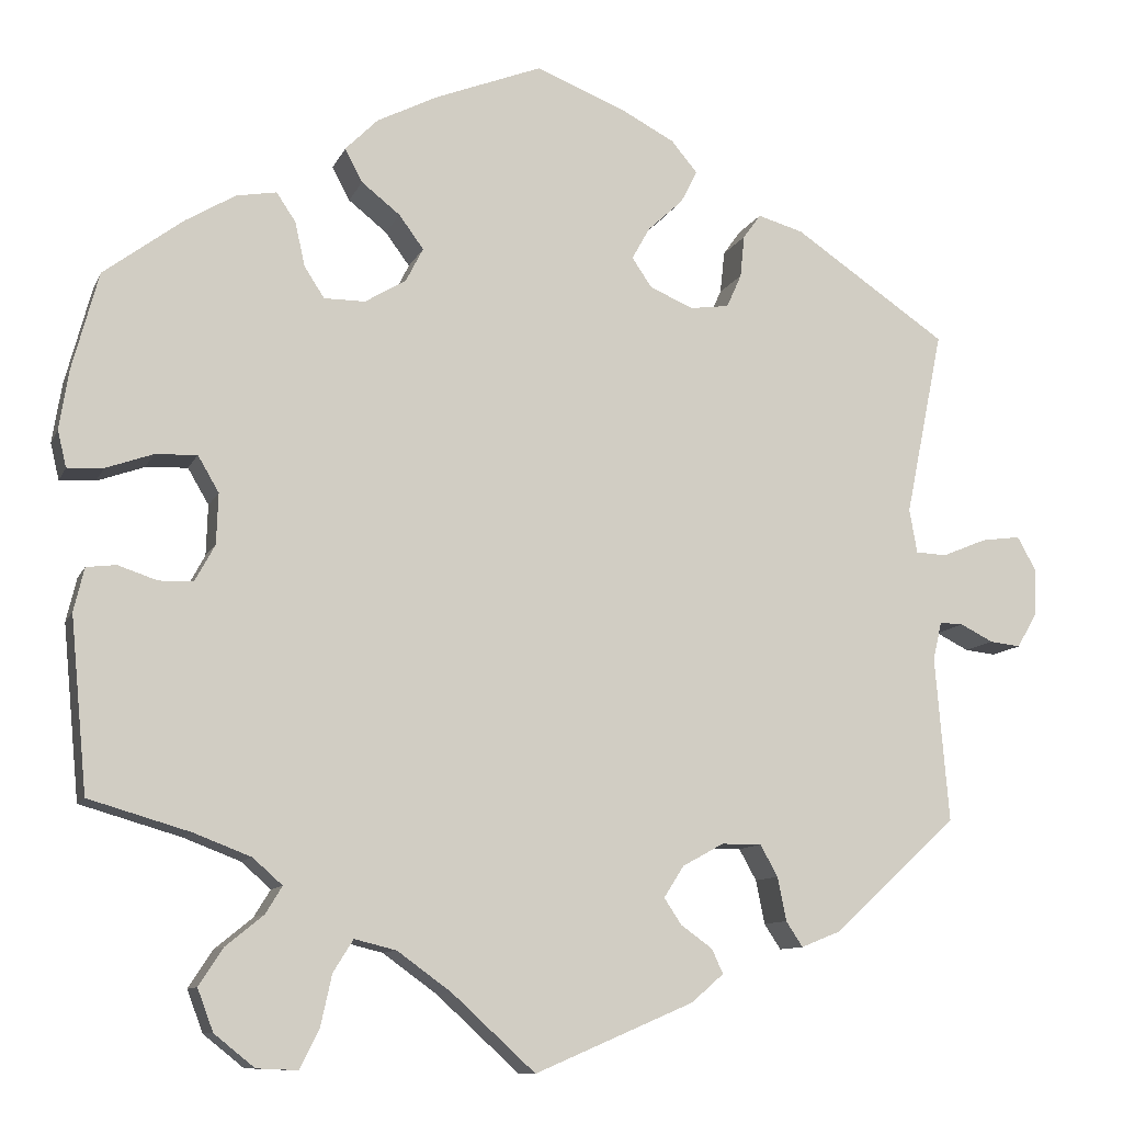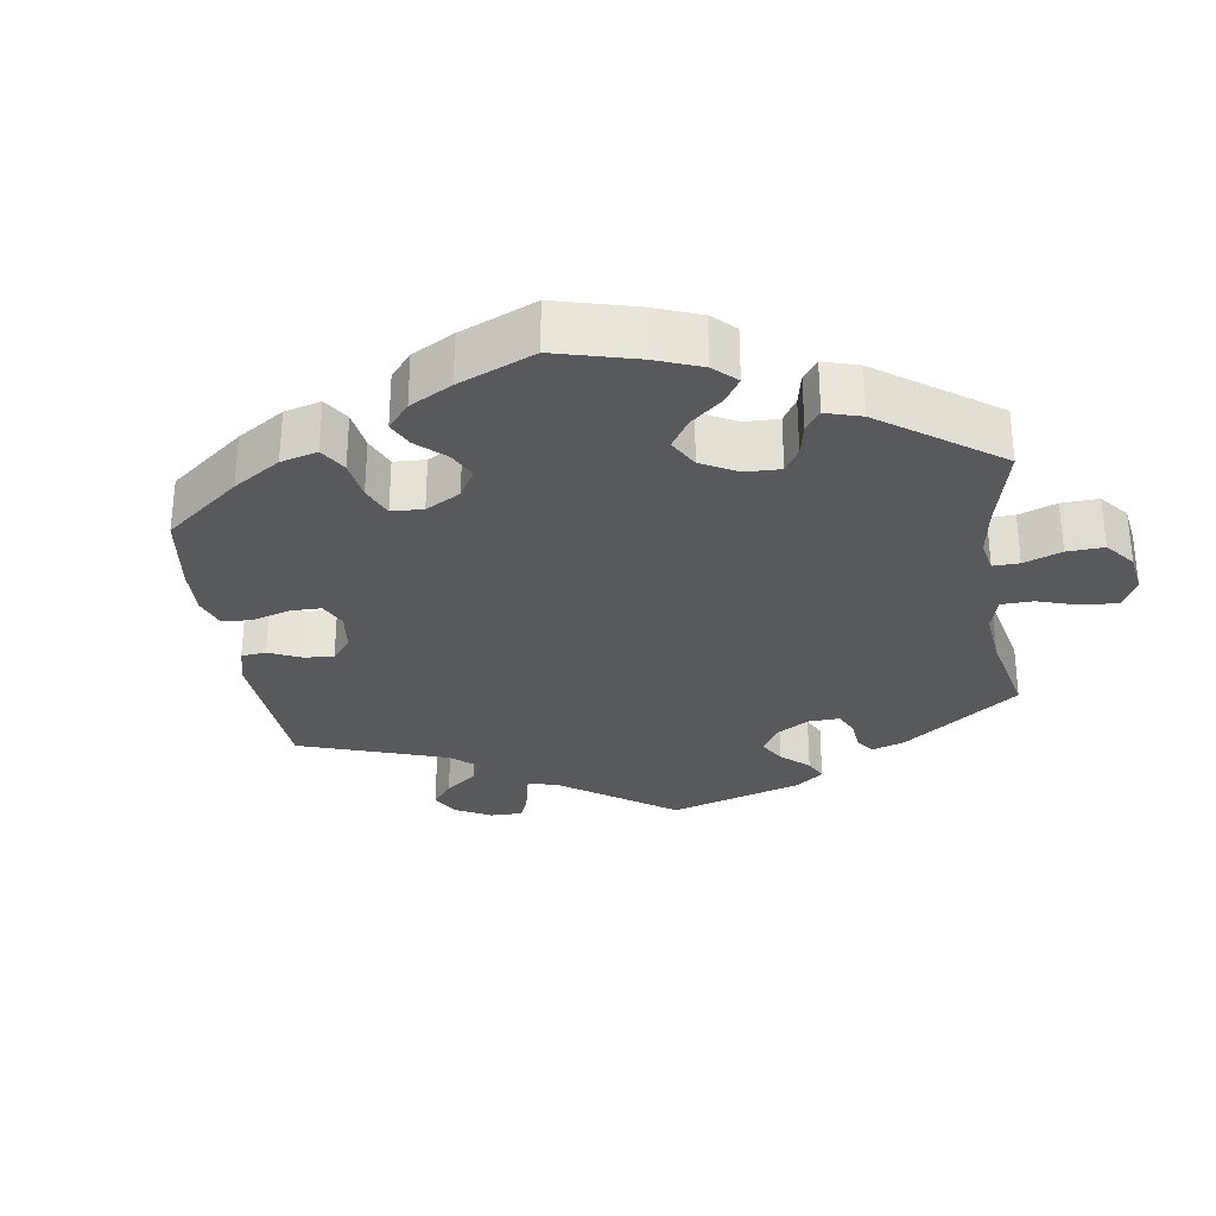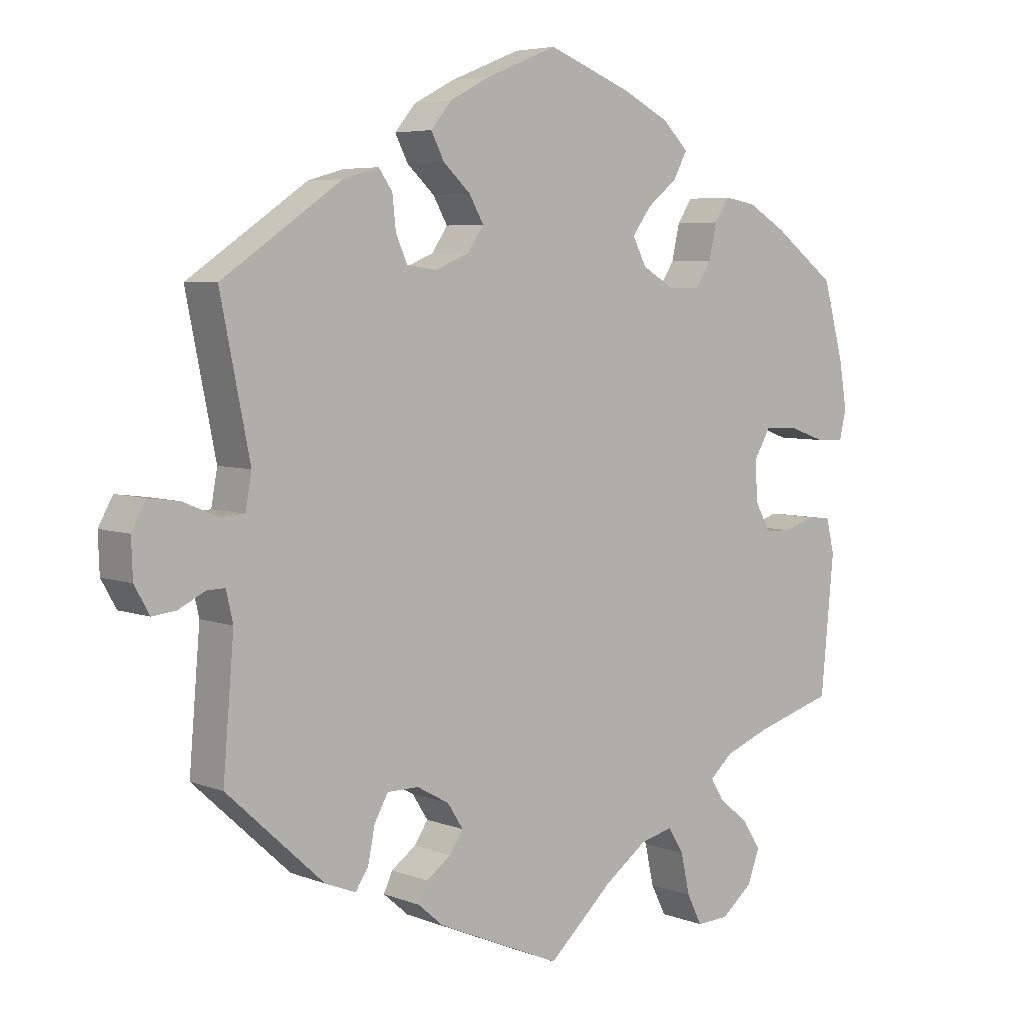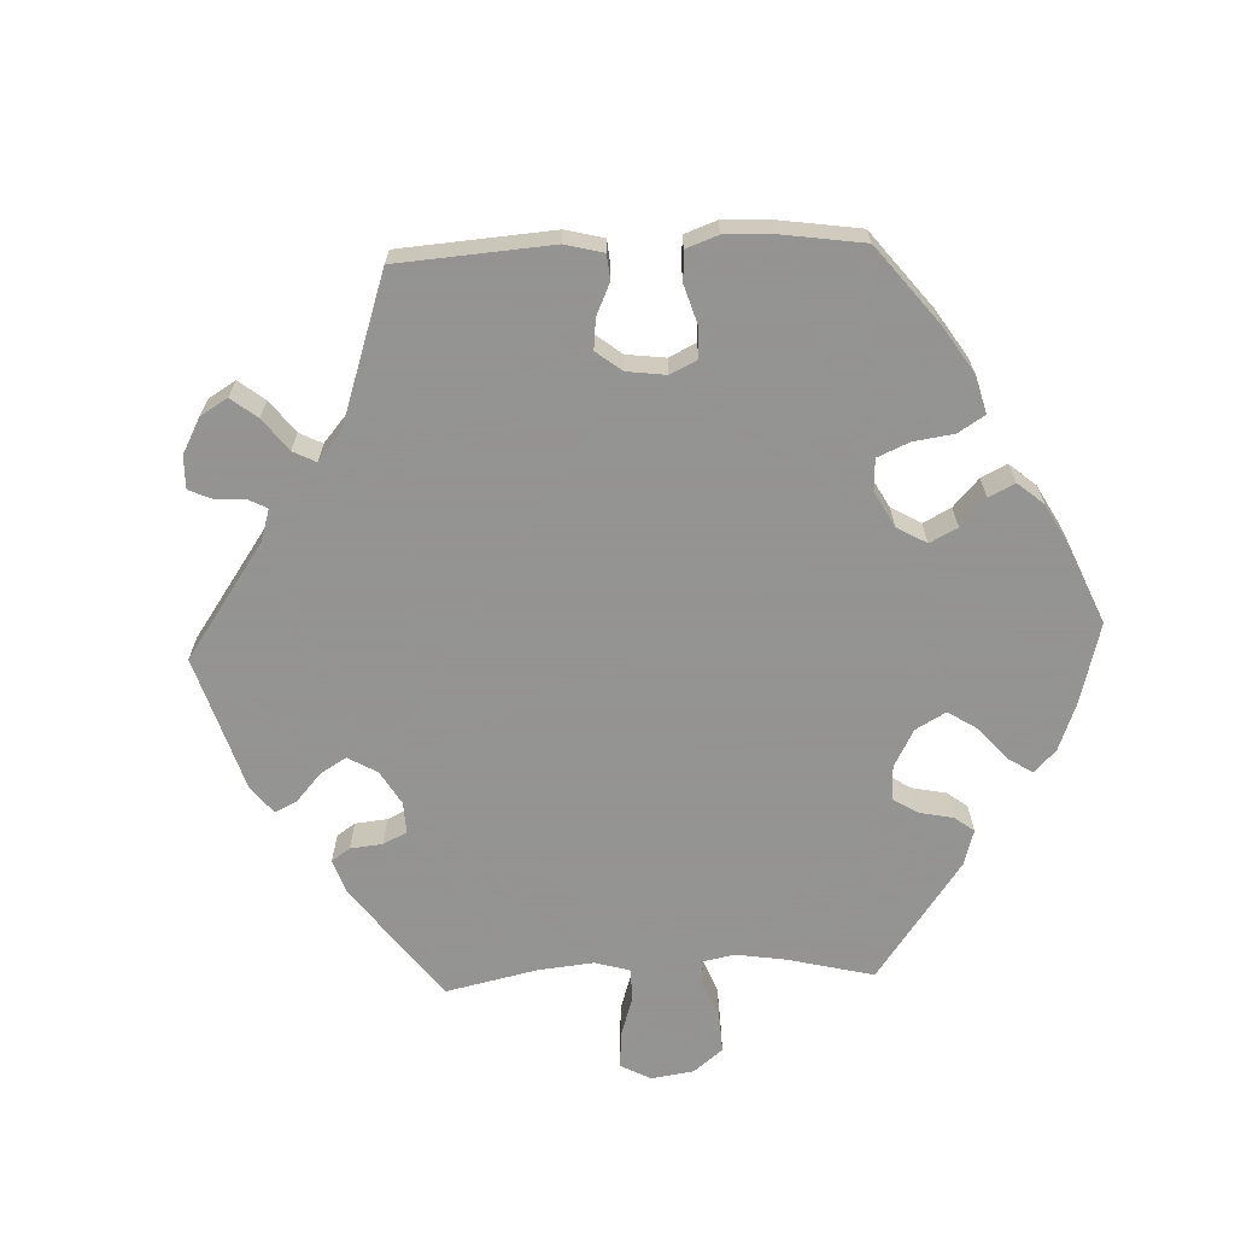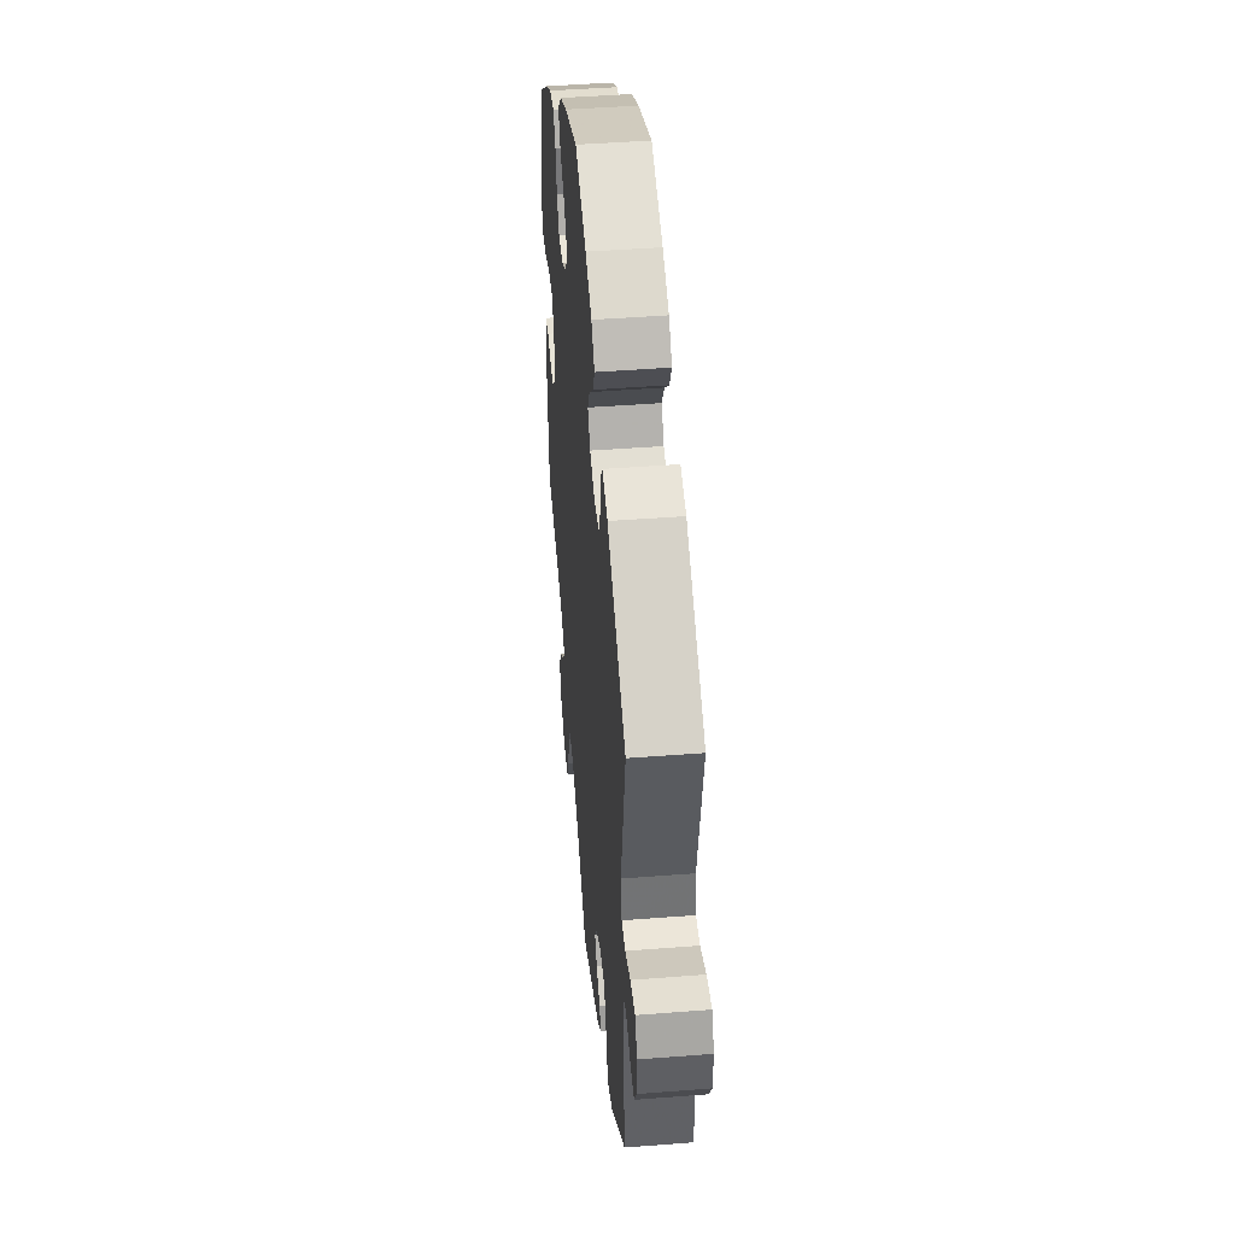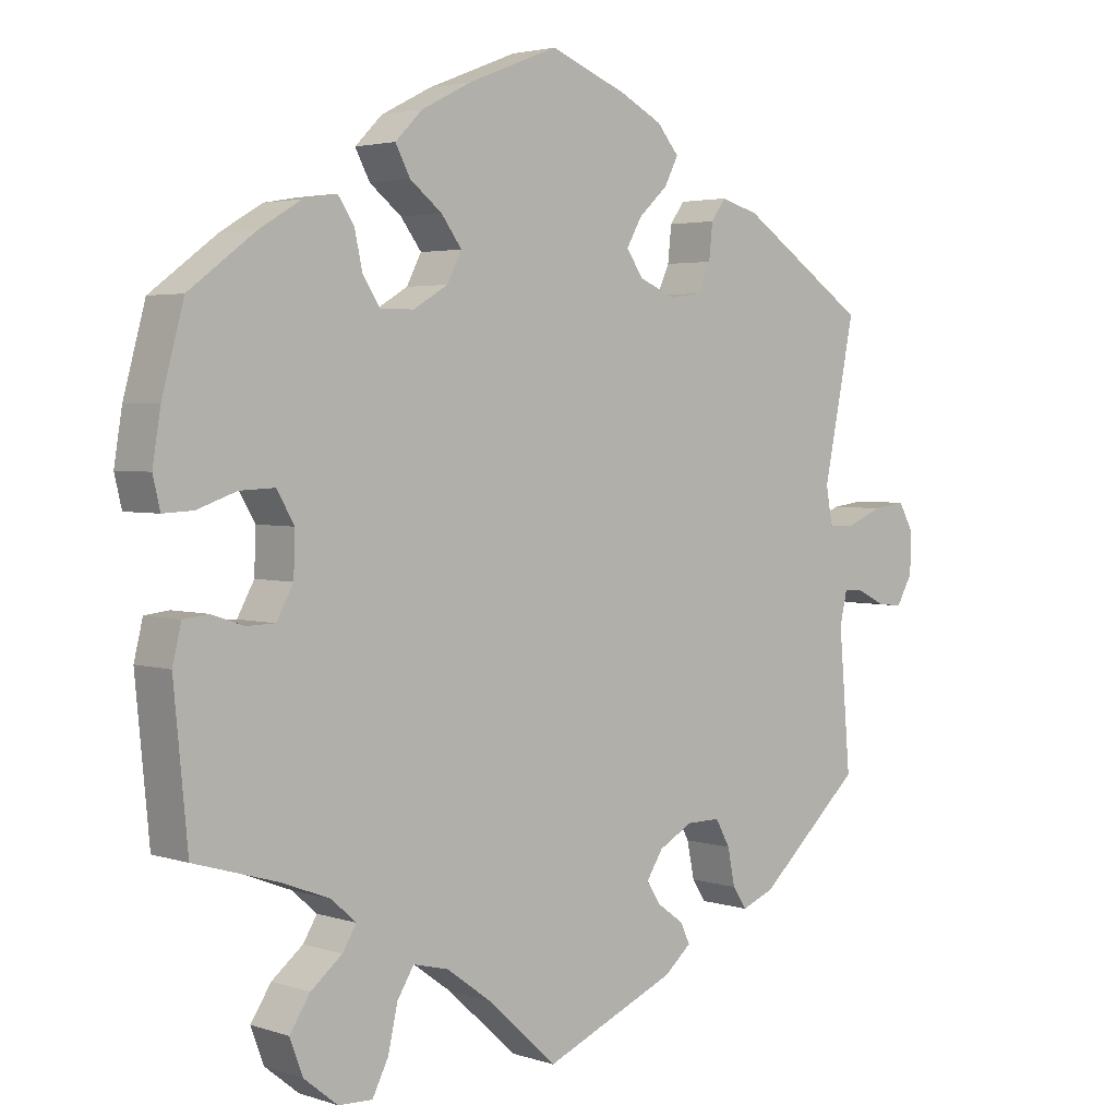
<metadata>
{"format":"obj","ext":"obj","renderer":"f3d","projection":"perspective","resolution":1024,"background":"white","views":[{"elev":-10.2,"azim":163.5,"up":"+Z"},{"elev":-30.0,"azim":68.6,"up":"+Y"},{"elev":5.4,"azim":-40.4,"up":"+Z"},{"elev":-66.9,"azim":-27.5,"up":"+Y"},{"elev":44.9,"azim":-95.2,"up":"+Z"},{"elev":3.2,"azim":137.9,"up":"+Z"}]}
</metadata>
<code>
v 0.53 0.07 0.178
v 0.541 0.07 0.11
v 0.531 0.07 0.068
v 0.49 0.07 0.07
v 0.436 0.07 0.089
v 0.388 0.07 0.091
v 0.364 0.07 0.05
v 0.366 0.07 -0.008
v 0.389 0.07 -0.05
v 0.428 0.07 -0.051
v 0.473 0.07 -0.036
v 0.507 0.07 -0.04
v 0.519 0.07 -0.09
v 0.5 0.07 -0.289
v 0.384 0.07 -0.323
v 0.319 0.07 -0.348
v 0.285 0.07 -0.378
v 0.304 0.07 -0.409
v 0.347 0.07 -0.444
v 0.375 0.07 -0.487
v 0.357 0.07 -0.535
v 0.311 0.07 -0.572
v 0.264 0.07 -0.574
v 0.242 0.07 -0.53
v 0.229 0.07 -0.471
v 0.206 0.07 -0.434
v 0.158 0.07 -0.446
v 0.096 0.07 -0.491
v 0.001 0.07 -0.578
v -0.181 0.07 -0.5
v -0.218 0.07 -0.468
v -0.205 0.07 -0.44
v -0.169 0.07 -0.414
v -0.149 0.07 -0.384
v -0.172 0.07 -0.348
v -0.219 0.07 -0.322
v -0.265 0.07 -0.322
v -0.285 0.07 -0.358
v -0.295 0.07 -0.408
v -0.314 0.07 -0.437
v -0.359 0.07 -0.419
v -0.501 0.07 -0.289
v -0.485 0.07 -0.1
v -0.495 0.07 -0.056
v -0.522 0.07 -0.057
v -0.56 0.07 -0.076
v -0.595 0.07 -0.08
v -0.617 0.07 -0.041
v -0.619 0.07 0.014
v -0.598 0.07 0.052
v -0.553 0.07 0.046
v -0.502 0.07 0.025
v -0.467 0.07 0.027
v -0.458 0.07 0.077
v -0.501 0.07 0.289
v -0.326 0.07 0.408
v -0.274 0.07 0.423
v -0.254 0.07 0.395
v -0.249 0.07 0.347
v -0.232 0.07 0.309
v -0.188 0.07 0.303
v -0.138 0.07 0.324
v -0.115 0.07 0.358
v -0.136 0.07 0.395
v -0.176 0.07 0.432
v -0.195 0.07 0.469
v -0.165 0.07 0.505
v -0.106 0.07 0.536
v -0.001 0.07 0.578
v 0.122 0.07 0.53
v 0.191 0.07 0.495
v 0.228 0.07 0.458
v 0.208 0.07 0.42
v 0.164 0.07 0.385
v 0.136 0.07 0.347
v 0.156 0.07 0.308
v 0.203 0.07 0.28
v 0.25 0.07 0.28
v 0.273 0.07 0.316
v 0.284 0.07 0.366
v 0.306 0.07 0.399
v 0.352 0.07 0.391
v 0.409 0.07 0.357
v 0.5 0.07 0.289
v 0.53 0 0.178
v 0.541 0 0.11
v 0.531 0 0.068
v 0.49 0 0.07
v 0.436 0 0.089
v 0.388 0 0.091
v 0.364 0 0.05
v 0.366 0 -0.008
v 0.389 0 -0.05
v 0.428 0 -0.051
v 0.473 0 -0.036
v 0.507 0 -0.04
v 0.519 0 -0.09
v 0.5 0 -0.289
v 0.384 0 -0.323
v 0.319 0 -0.348
v 0.285 0 -0.378
v 0.304 0 -0.409
v 0.347 0 -0.444
v 0.375 0 -0.487
v 0.357 0 -0.535
v 0.311 0 -0.572
v 0.264 0 -0.574
v 0.242 0 -0.53
v 0.229 0 -0.471
v 0.206 0 -0.434
v 0.158 0 -0.446
v 0.096 0 -0.491
v 0.001 0 -0.578
v -0.181 0 -0.5
v -0.218 0 -0.468
v -0.205 0 -0.44
v -0.169 0 -0.414
v -0.149 0 -0.384
v -0.172 0 -0.348
v -0.219 0 -0.322
v -0.265 0 -0.322
v -0.285 0 -0.358
v -0.295 0 -0.408
v -0.314 0 -0.437
v -0.359 0 -0.419
v -0.501 0 -0.289
v -0.485 0 -0.1
v -0.495 0 -0.056
v -0.522 0 -0.057
v -0.56 0 -0.076
v -0.595 0 -0.08
v -0.617 0 -0.041
v -0.619 0 0.014
v -0.598 0 0.052
v -0.553 0 0.046
v -0.502 0 0.025
v -0.467 0 0.027
v -0.458 0 0.077
v -0.501 0 0.289
v -0.326 0 0.408
v -0.274 0 0.423
v -0.254 0 0.395
v -0.249 0 0.347
v -0.232 0 0.309
v -0.188 0 0.303
v -0.138 0 0.324
v -0.115 0 0.358
v -0.136 0 0.395
v -0.176 0 0.432
v -0.195 0 0.469
v -0.165 0 0.505
v -0.106 0 0.536
v -0.001 0 0.578
v 0.122 0 0.53
v 0.191 0 0.495
v 0.228 0 0.458
v 0.208 0 0.42
v 0.164 0 0.385
v 0.136 0 0.347
v 0.156 0 0.308
v 0.203 0 0.28
v 0.25 0 0.28
v 0.273 0 0.316
v 0.284 0 0.366
v 0.306 0 0.399
v 0.352 0 0.391
v 0.409 0 0.357
v 0.5 0 0.289
f 79 80 81 82
f 78 79 82 83
f 71 72 73 74
f 71 74 75
f 70 71 75
f 69 70 75
f 68 69 75 76
f 64 65 66 67
f 63 64 67 68
f 56 57 58 59
f 54 55 56 59
f 53 54 59 60
f 49 50 51 52
f 49 52 53
f 48 49 53
f 45 46 47 48
f 44 45 48 53
f 43 44 53 60
f 38 39 40 41
f 37 38 41 42
f 36 37 42 43
f 30 31 32 33
f 28 29 30 33
f 27 28 33 34
f 26 27 34 35
f 22 23 24 25
f 22 25 26
f 21 22 26
f 18 19 20 21
f 17 18 21 26
f 16 17 26 35
f 12 13 14 15
f 10 11 12 15
f 9 10 15 16
f 8 9 16 35
f 2 3 4 5
f 2 5 6
f 1 2 6
f 78 83 84 1
f 63 68 76
f 62 63 76 77
f 61 62 77
f 36 43 60 61
f 36 61 77
f 7 8 35 36
f 6 7 36 77
f 1 6 77 78
f 166 165 164 163
f 167 166 163 162
f 158 157 156 155
f 159 158 155
f 159 155 154
f 159 154 153
f 160 159 153 152
f 151 150 149 148
f 152 151 148 147
f 143 142 141 140
f 143 140 139 138
f 144 143 138 137
f 136 135 134 133
f 137 136 133
f 137 133 132
f 132 131 130 129
f 137 132 129 128
f 144 137 128 127
f 125 124 123 122
f 126 125 122 121
f 127 126 121 120
f 117 116 115 114
f 117 114 113 112
f 118 117 112 111
f 119 118 111 110
f 109 108 107 106
f 110 109 106
f 110 106 105
f 105 104 103 102
f 110 105 102 101
f 119 110 101 100
f 99 98 97 96
f 99 96 95 94
f 100 99 94 93
f 119 100 93 92
f 89 88 87 86
f 90 89 86
f 90 86 85
f 85 168 167 162
f 160 152 147
f 161 160 147 146
f 161 146 145
f 145 144 127 120
f 161 145 120
f 120 119 92 91
f 161 120 91 90
f 162 161 90 85
f 1 85 86 2
f 2 86 87 3
f 3 87 88 4
f 4 88 89 5
f 5 89 90 6
f 6 90 91 7
f 7 91 92 8
f 8 92 93 9
f 9 93 94 10
f 10 94 95 11
f 11 95 96 12
f 12 96 97 13
f 13 97 98 14
f 14 98 99 15
f 15 99 100 16
f 16 100 101 17
f 17 101 102 18
f 18 102 103 19
f 19 103 104 20
f 20 104 105 21
f 21 105 106 22
f 22 106 107 23
f 23 107 108 24
f 24 108 109 25
f 25 109 110 26
f 26 110 111 27
f 27 111 112 28
f 28 112 113 29
f 29 113 114 30
f 30 114 115 31
f 31 115 116 32
f 32 116 117 33
f 33 117 118 34
f 34 118 119 35
f 35 119 120 36
f 36 120 121 37
f 37 121 122 38
f 38 122 123 39
f 39 123 124 40
f 40 124 125 41
f 41 125 126 42
f 42 126 127 43
f 43 127 128 44
f 44 128 129 45
f 45 129 130 46
f 46 130 131 47
f 47 131 132 48
f 48 132 133 49
f 49 133 134 50
f 50 134 135 51
f 51 135 136 52
f 52 136 137 53
f 53 137 138 54
f 54 138 139 55
f 55 139 140 56
f 56 140 141 57
f 57 141 142 58
f 58 142 143 59
f 59 143 144 60
f 60 144 145 61
f 61 145 146 62
f 62 146 147 63
f 63 147 148 64
f 64 148 149 65
f 65 149 150 66
f 66 150 151 67
f 67 151 152 68
f 68 152 153 69
f 69 153 154 70
f 70 154 155 71
f 71 155 156 72
f 72 156 157 73
f 73 157 158 74
f 74 158 159 75
f 75 159 160 76
f 76 160 161 77
f 77 161 162 78
f 78 162 163 79
f 79 163 164 80
f 80 164 165 81
f 81 165 166 82
f 82 166 167 83
f 83 167 168 84
f 84 168 85 1

</code>
